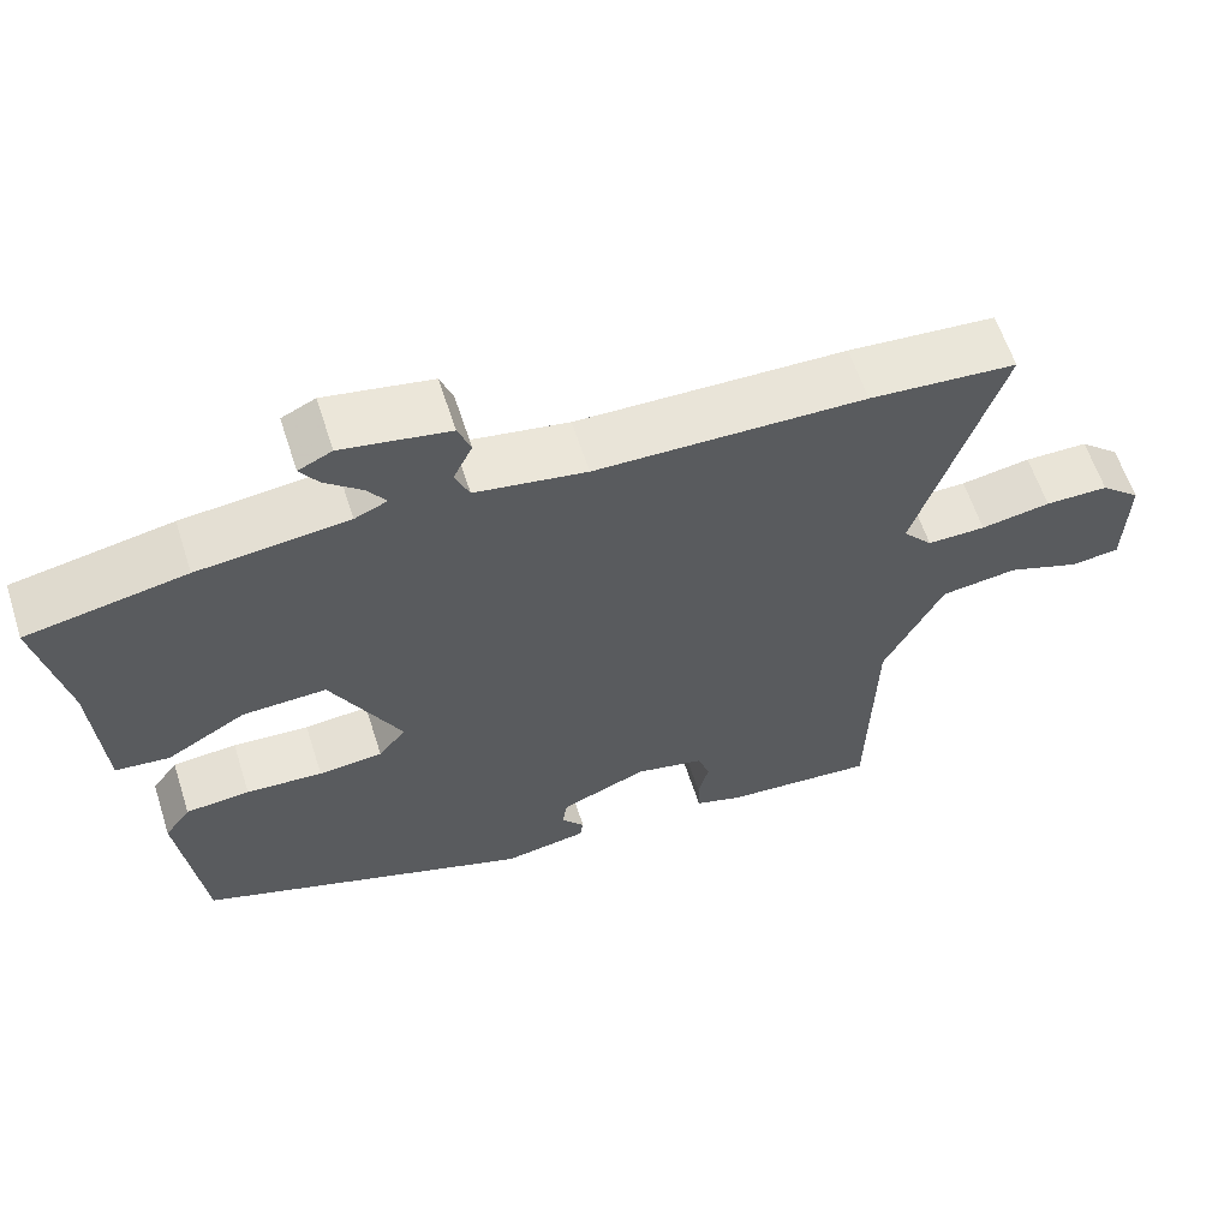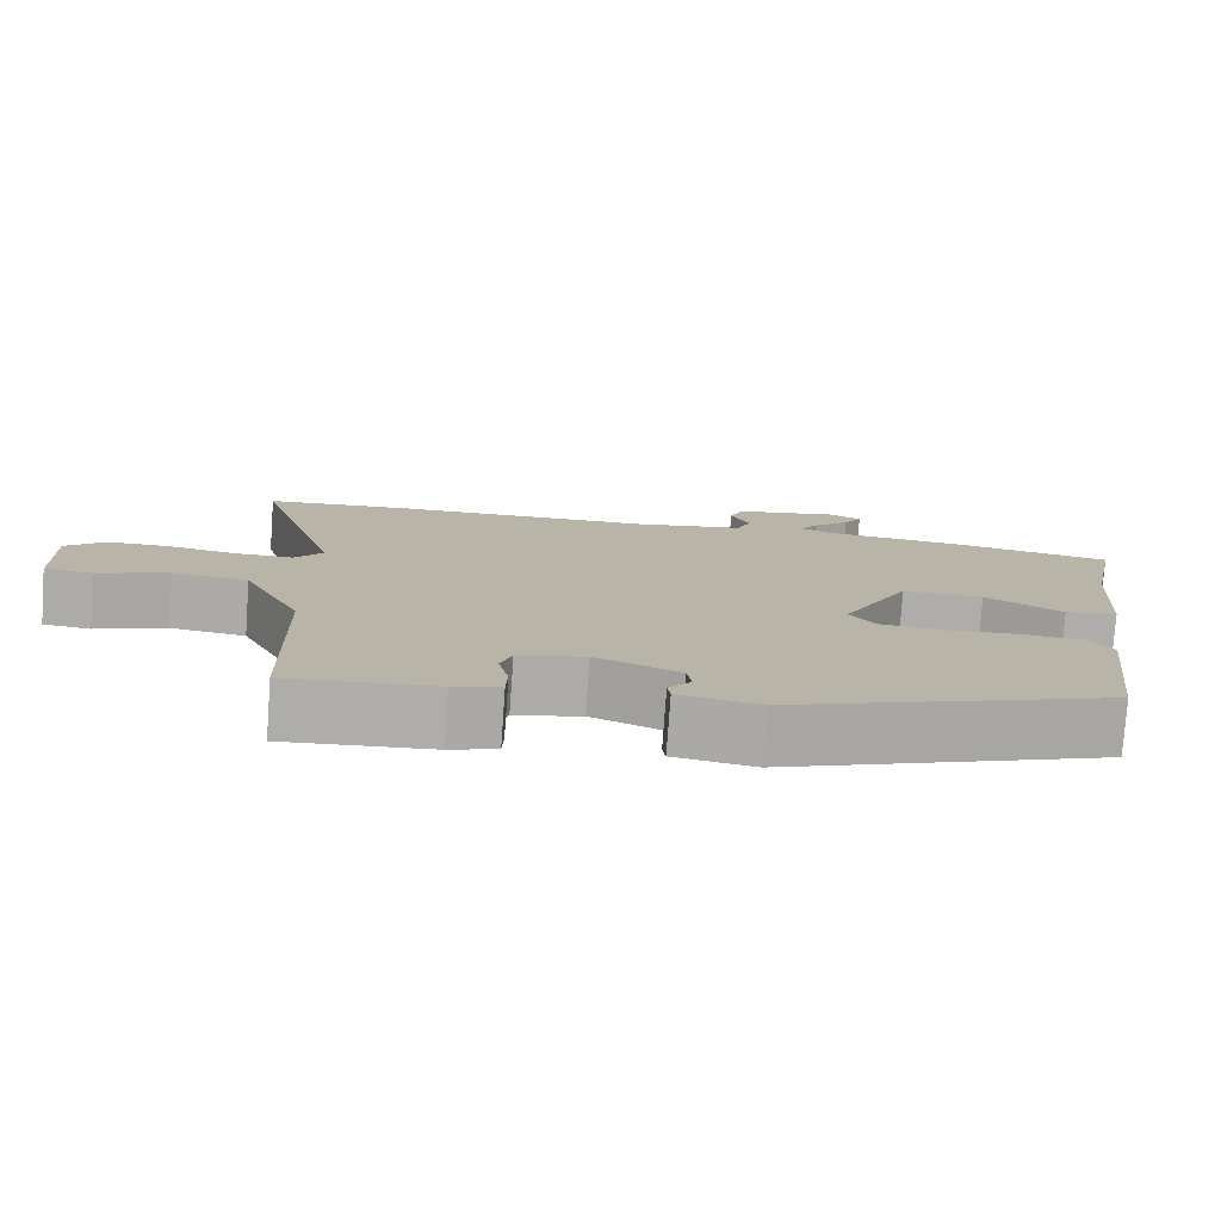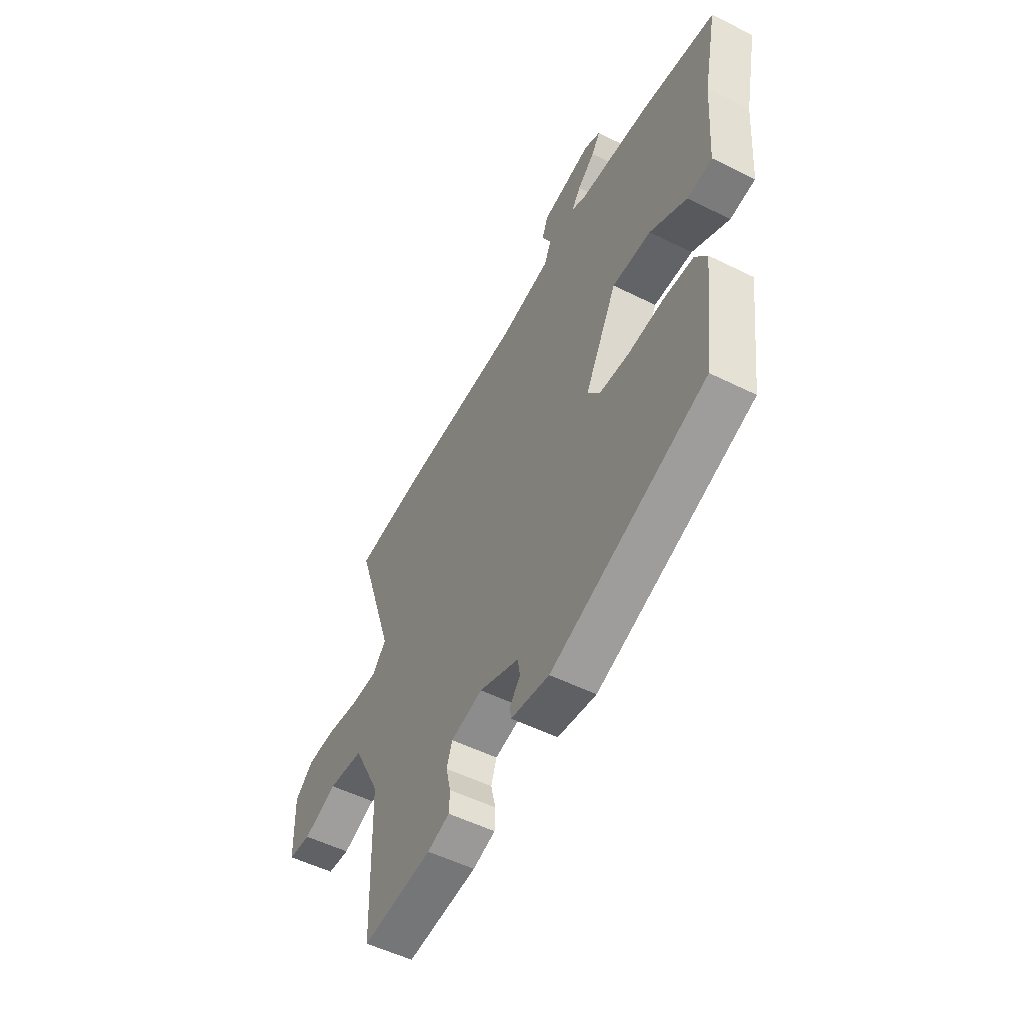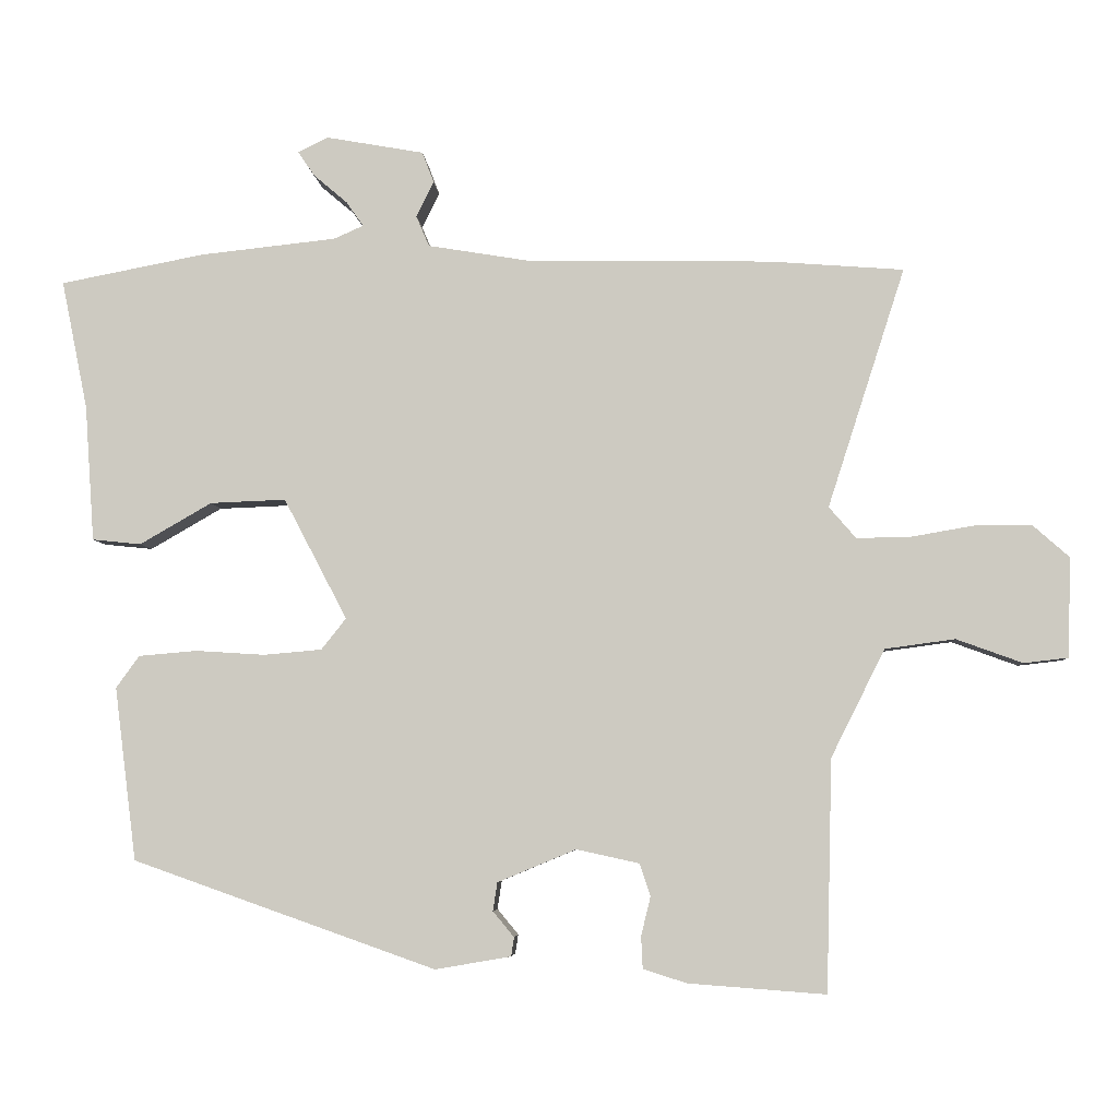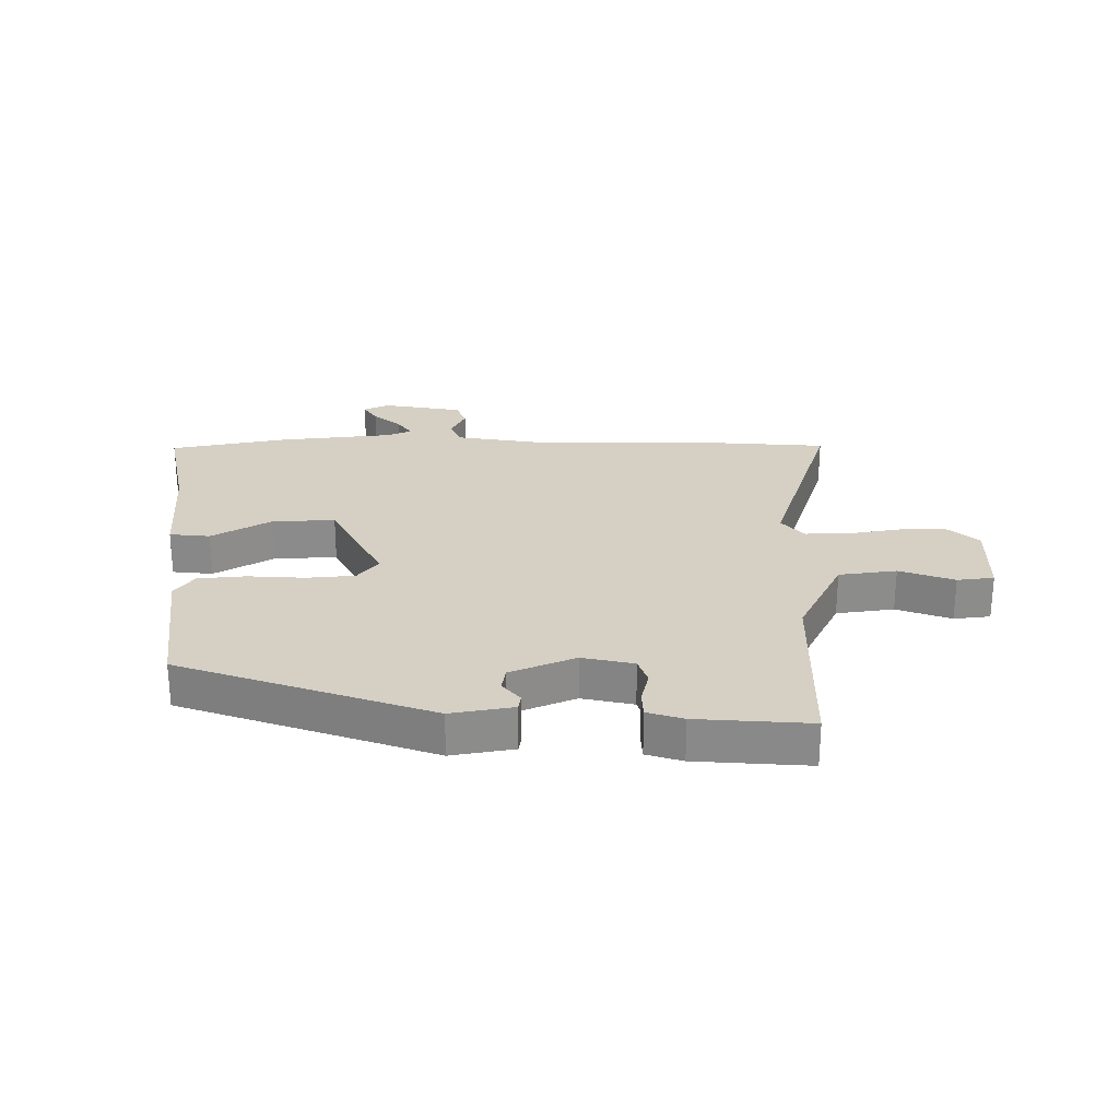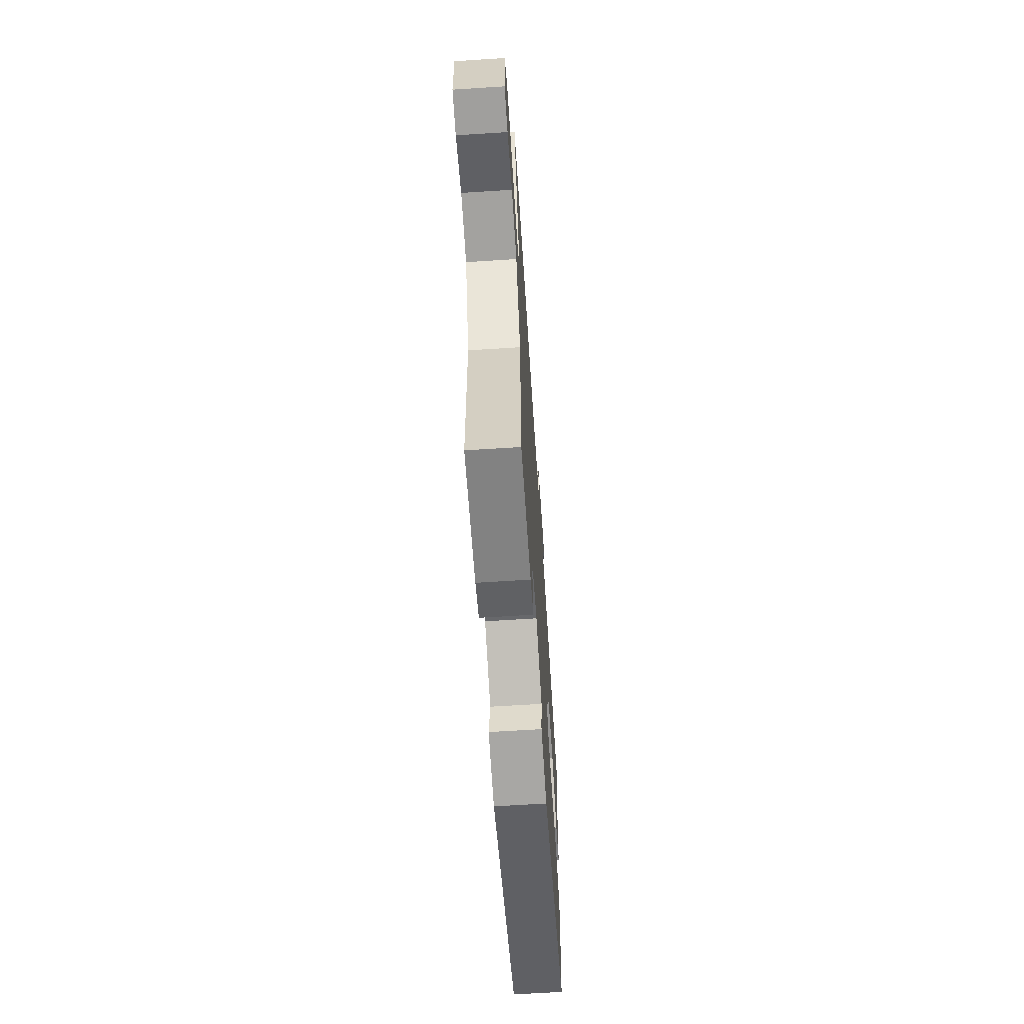
<metadata>
{"format":"obj","ext":"obj","renderer":"f3d","projection":"perspective","resolution":1024,"background":"white","views":[{"elev":60.9,"azim":162.2,"up":"+Z"},{"elev":-77.3,"azim":-4.1,"up":"+Z"},{"elev":-52.9,"azim":61.9,"up":"+Z"},{"elev":-5.3,"azim":-176.2,"up":"+Z"},{"elev":26.3,"azim":179.6,"up":"+Y"},{"elev":-64.9,"azim":-86.3,"up":"+Z"}]}
</metadata>
<code>
v 0.449 0.07 -0.321
v 0.032 0.07 -0.468
v -0.072 0.07 -0.45
v -0.076 0.07 -0.424
v -0.047 0.07 -0.389
v -0.053 0.07 -0.35
v -0.161 0.07 -0.305
v -0.247 0.07 -0.324
v -0.262 0.07 -0.368
v -0.249 0.07 -0.422
v -0.251 0.07 -0.466
v -0.311 0.07 -0.485
v -0.5 0.07 -0.499
v -0.508 0.07 -0.181
v -0.582 0.07 -0.033
v -0.678 0.07 -0.02
v -0.769 0.07 -0.053
v -0.83 0.07 -0.046
v -0.834 0.07 0.091
v -0.784 0.07 0.135
v -0.705 0.07 0.135
v -0.618 0.07 0.12
v -0.545 0.07 0.119
v -0.508 0.07 0.162
v -0.614 0.07 0.491
v -0.43 0.07 0.505
v -0.094 0.07 0.511
v 0.045 0.07 0.534
v 0.063 0.07 0.576
v 0.039 0.07 0.625
v 0.055 0.07 0.667
v 0.189 0.07 0.691
v 0.231 0.07 0.671
v 0.208 0.07 0.637
v 0.162 0.07 0.598
v 0.138 0.07 0.564
v 0.179 0.07 0.546
v 0.366 0.07 0.526
v 0.564 0.07 0.488
v 0.528 0.07 0.311
v 0.515 0.07 0.124
v 0.448 0.07 0.117
v 0.349 0.07 0.174
v 0.245 0.07 0.178
v 0.158 0.07 0.012
v 0.192 0.07 -0.031
v 0.272 0.07 -0.038
v 0.367 0.07 -0.032
v 0.447 0.07 -0.039
v 0.479 0.07 -0.083
v 0.449 0 -0.321
v 0.032 0 -0.468
v -0.072 0 -0.45
v -0.076 0 -0.424
v -0.047 0 -0.389
v -0.053 0 -0.35
v -0.161 0 -0.305
v -0.247 0 -0.324
v -0.262 0 -0.368
v -0.249 0 -0.422
v -0.251 0 -0.466
v -0.311 0 -0.485
v -0.5 0 -0.499
v -0.508 0 -0.181
v -0.582 0 -0.033
v -0.678 0 -0.02
v -0.769 0 -0.053
v -0.83 0 -0.046
v -0.834 0 0.091
v -0.784 0 0.135
v -0.705 0 0.135
v -0.618 0 0.12
v -0.545 0 0.119
v -0.508 0 0.162
v -0.614 0 0.491
v -0.43 0 0.505
v -0.094 0 0.511
v 0.045 0 0.534
v 0.063 0 0.576
v 0.039 0 0.625
v 0.055 0 0.667
v 0.189 0 0.691
v 0.231 0 0.671
v 0.208 0 0.637
v 0.162 0 0.598
v 0.138 0 0.564
v 0.179 0 0.546
v 0.366 0 0.526
v 0.564 0 0.488
v 0.528 0 0.311
v 0.515 0 0.124
v 0.448 0 0.117
v 0.349 0 0.174
v 0.245 0 0.178
v 0.158 0 0.012
v 0.192 0 -0.031
v 0.272 0 -0.038
v 0.367 0 -0.032
v 0.447 0 -0.039
v 0.479 0 -0.083
f 3 4 5
f 2 3 5
f 1 2 5
f 50 1 5
f 49 50 5
f 48 49 5
f 47 48 5
f 46 47 5 6
f 45 46 6 7
f 44 45 7 8
f 40 41 42 43
f 40 43 44
f 39 40 44
f 38 39 44
f 37 38 44
f 36 37 44 8
f 33 34 35
f 32 33 35
f 31 32 35
f 30 31 35
f 29 30 35
f 28 29 35 36
f 24 25 26 27
f 23 24 27 28
f 20 21 22
f 19 20 22
f 18 19 22
f 17 18 22
f 16 17 22
f 15 16 22 23
f 28 36 8
f 23 28 8
f 15 23 8
f 14 15 8
f 12 13 14
f 11 12 14
f 10 11 14
f 9 10 14
f 8 9 14
f 55 54 53
f 55 53 52
f 55 52 51
f 55 51 100
f 55 100 99
f 55 99 98
f 55 98 97
f 56 55 97 96
f 57 56 96 95
f 58 57 95 94
f 93 92 91 90
f 94 93 90
f 94 90 89
f 94 89 88
f 94 88 87
f 58 94 87 86
f 85 84 83
f 85 83 82
f 85 82 81
f 85 81 80
f 85 80 79
f 86 85 79 78
f 77 76 75 74
f 78 77 74 73
f 72 71 70
f 72 70 69
f 72 69 68
f 72 68 67
f 72 67 66
f 73 72 66 65
f 58 86 78
f 58 78 73
f 58 73 65
f 58 65 64
f 64 63 62
f 64 62 61
f 64 61 60
f 64 60 59
f 64 59 58
f 1 51 52 2
f 2 52 53 3
f 3 53 54 4
f 4 54 55 5
f 5 55 56 6
f 6 56 57 7
f 7 57 58 8
f 8 58 59 9
f 9 59 60 10
f 10 60 61 11
f 11 61 62 12
f 12 62 63 13
f 13 63 64 14
f 14 64 65 15
f 15 65 66 16
f 16 66 67 17
f 17 67 68 18
f 18 68 69 19
f 19 69 70 20
f 20 70 71 21
f 21 71 72 22
f 22 72 73 23
f 23 73 74 24
f 24 74 75 25
f 25 75 76 26
f 26 76 77 27
f 27 77 78 28
f 28 78 79 29
f 29 79 80 30
f 30 80 81 31
f 31 81 82 32
f 32 82 83 33
f 33 83 84 34
f 34 84 85 35
f 35 85 86 36
f 36 86 87 37
f 37 87 88 38
f 38 88 89 39
f 39 89 90 40
f 40 90 91 41
f 41 91 92 42
f 42 92 93 43
f 43 93 94 44
f 44 94 95 45
f 45 95 96 46
f 46 96 97 47
f 47 97 98 48
f 48 98 99 49
f 49 99 100 50
f 50 100 51 1

</code>
